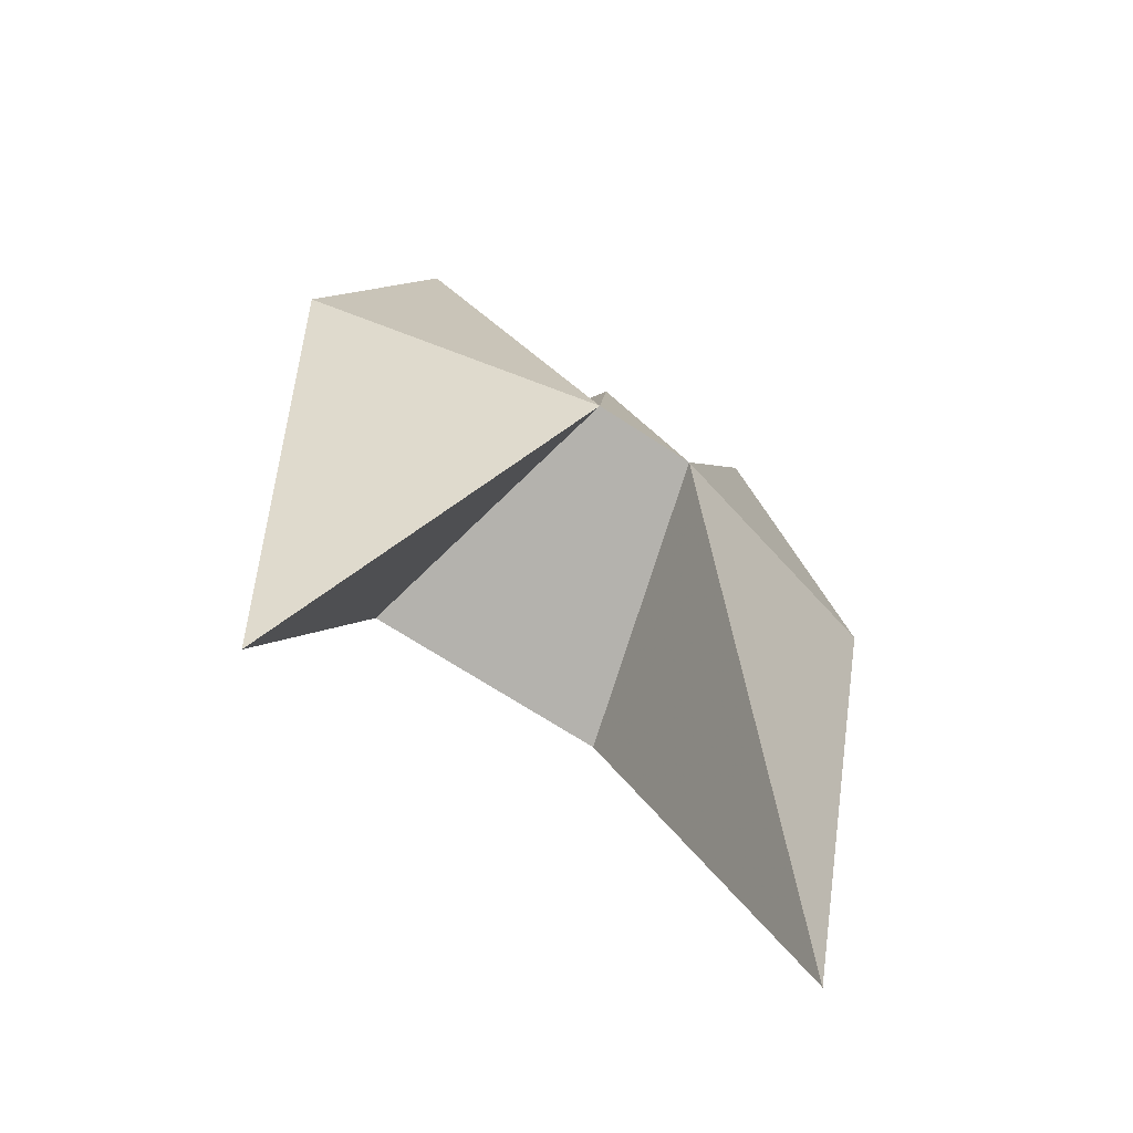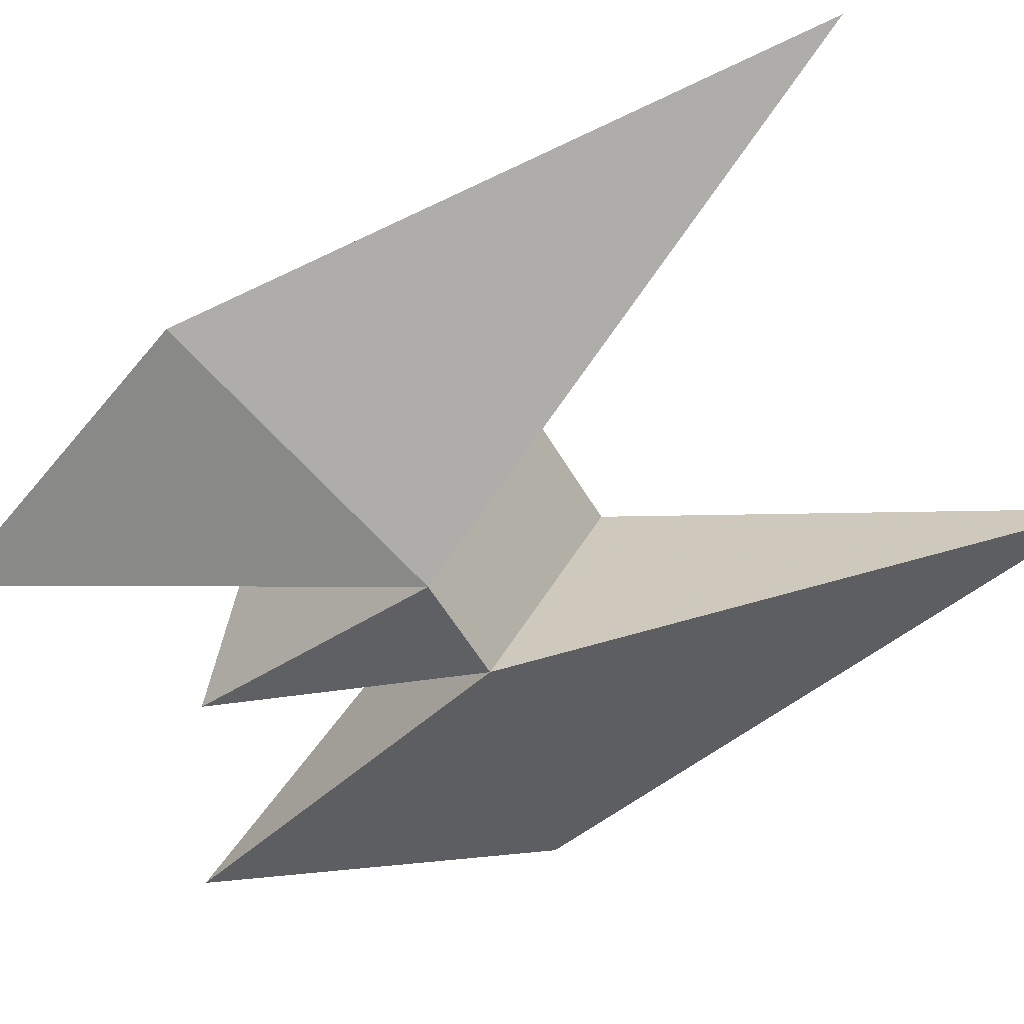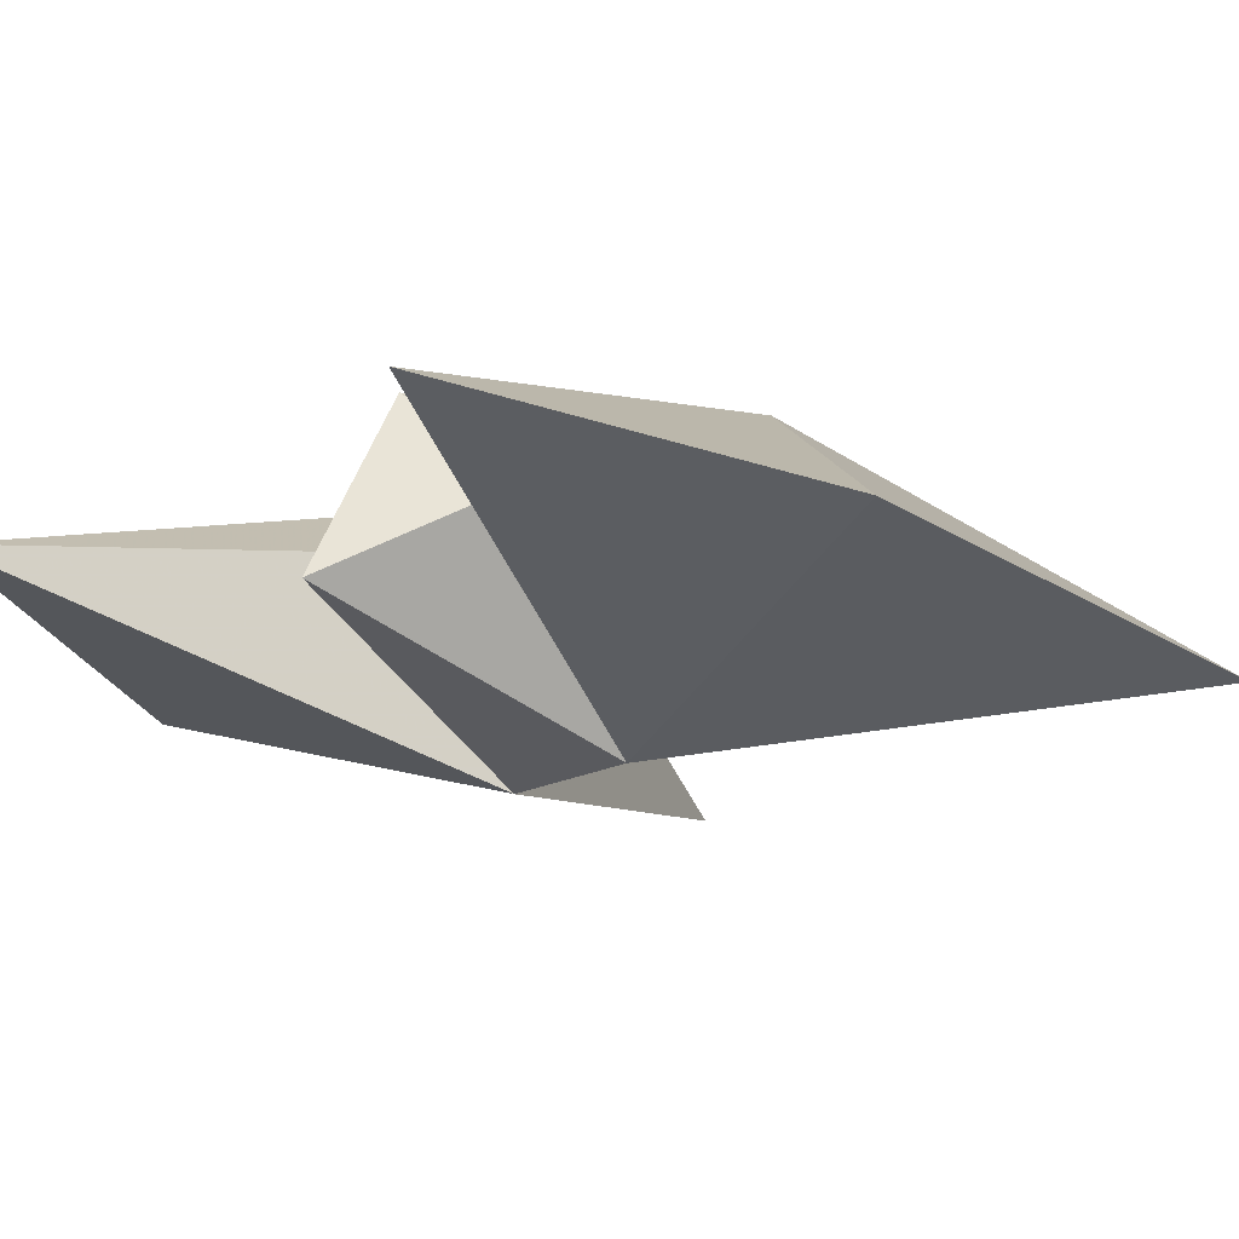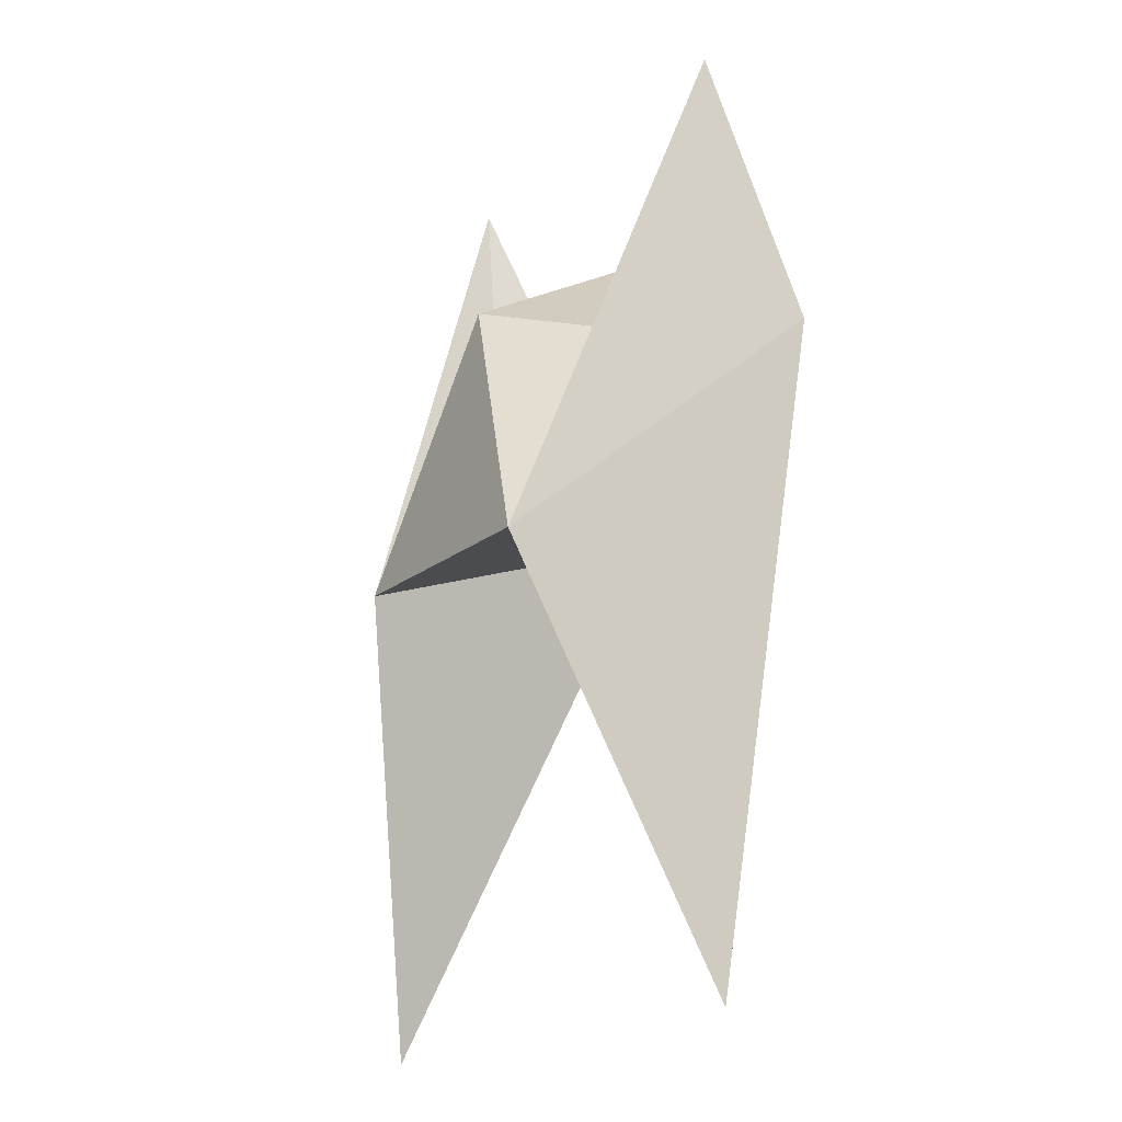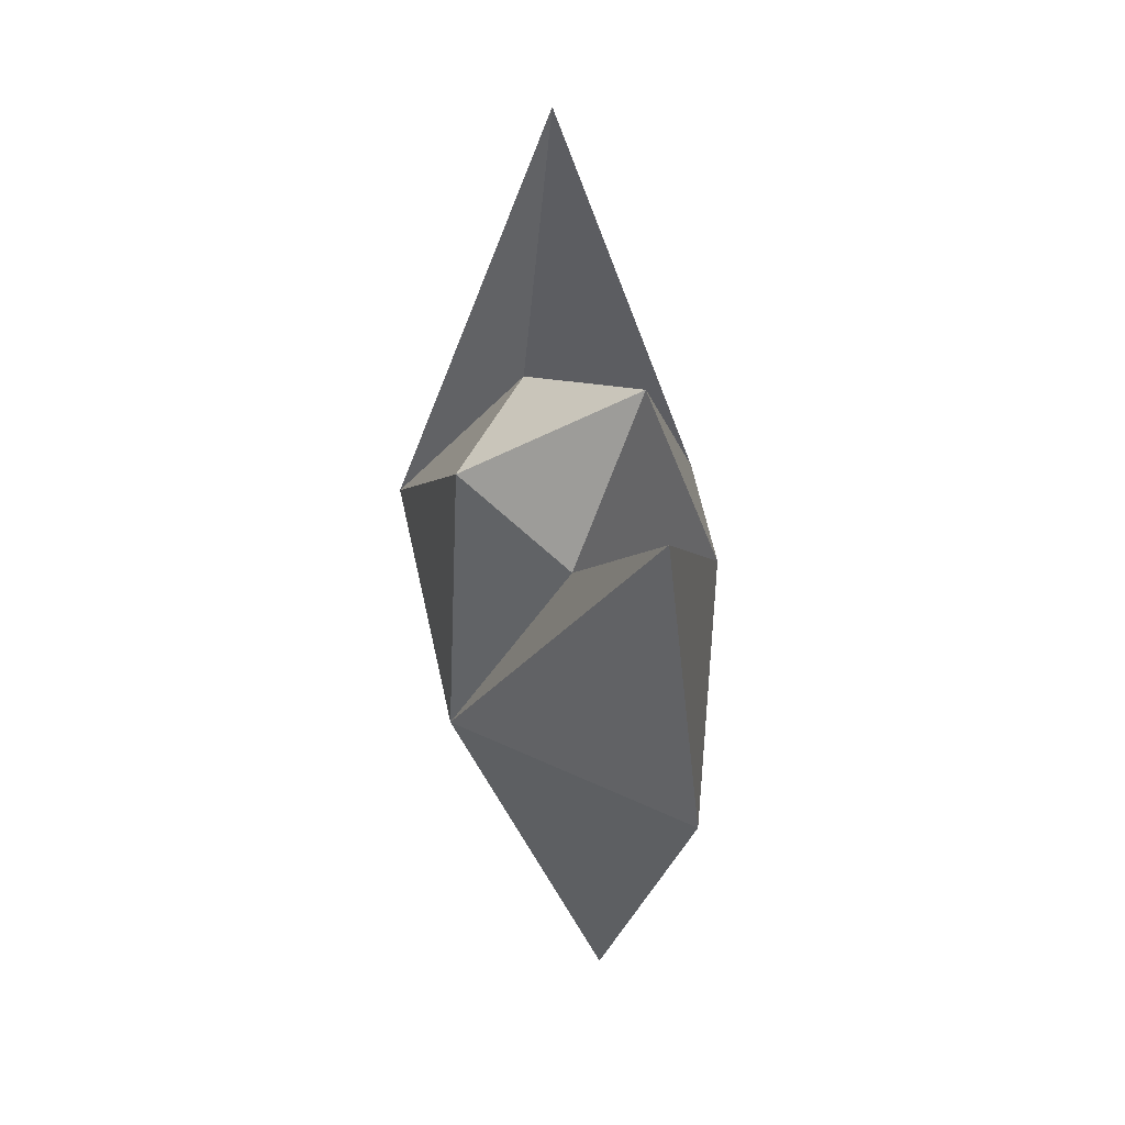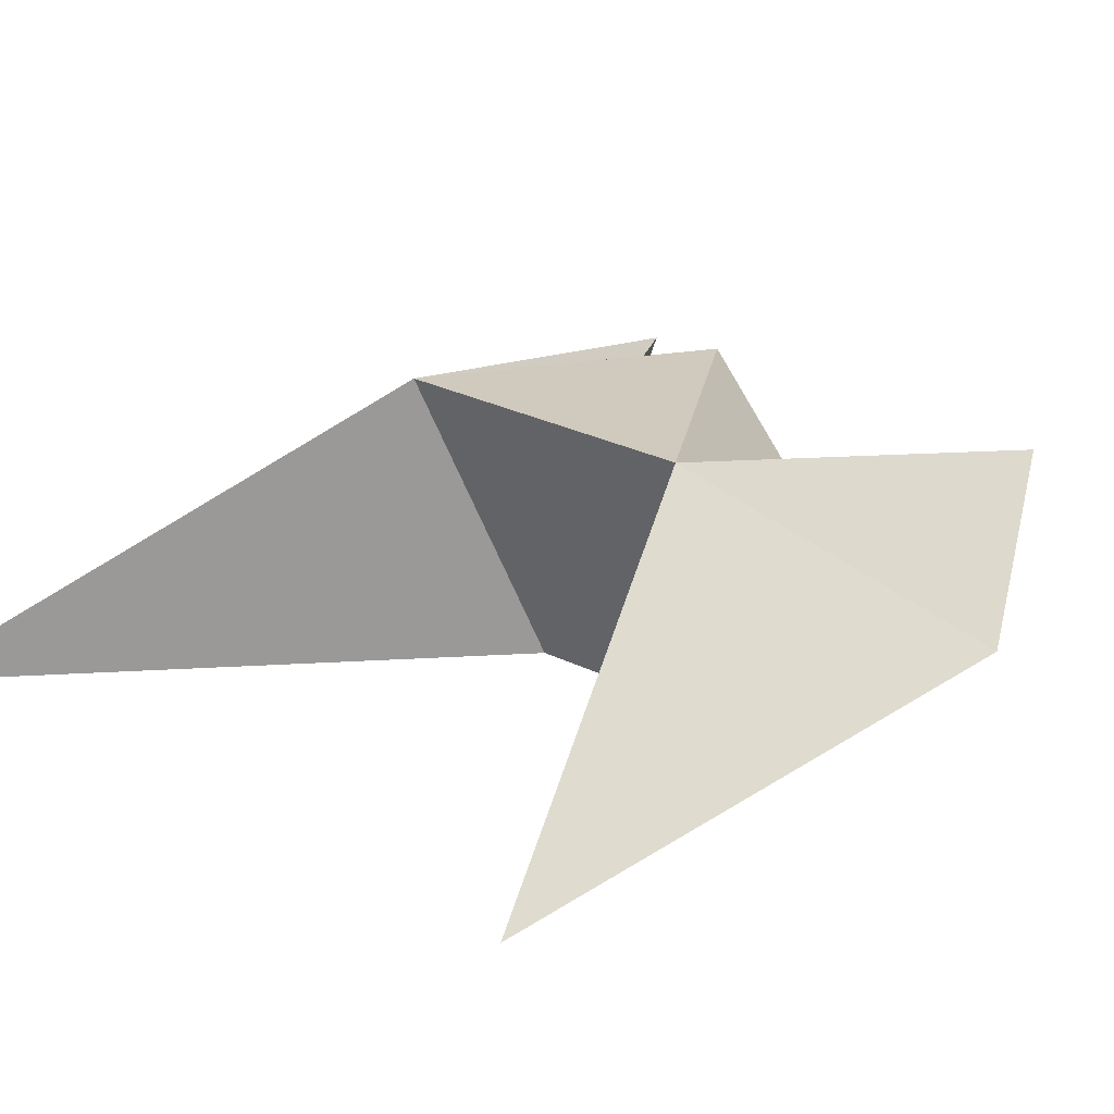
<metadata>
{"format":"obj","ext":"obj","renderer":"f3d","projection":"perspective","resolution":1024,"background":"white","views":[{"elev":-65.4,"azim":-33.6,"up":"+Z"},{"elev":-56.0,"azim":120.7,"up":"+Y"},{"elev":-22.3,"azim":40.2,"up":"+Y"},{"elev":-16.8,"azim":-122.5,"up":"+Z"},{"elev":66.6,"azim":-102.6,"up":"+Z"},{"elev":30.2,"azim":-144.2,"up":"+Y"}]}
</metadata>
<code>
g invader
v 48.43 27.18 88.11
v -45.56 27.17 89.57
v -29.3 67.75 -22.46
v 23.52 39.05 29.84
v 11.98 4.145 -5.113
v 0.9502 19.17 57.57
v -22.47 39.04 30.55
v 61.14 40.91 -123.8
v 76.29 25.5 14.58
v -75.69 25.49 16.94
v -12.02 4.144 -4.741
v -64.84 40.9 -121.8
v 0.6412 57.81 37.79
v 28.7 67.75 -23.36
f 1 9 14
f 14 9 8
f 12 10 3
f 3 10 2
f 6 5 4
f 7 11 6
f 9 5 8
f 12 11 10
f 14 3 13
g invader chip
v 61.14 40.91 -123.8
v 28.7 67.75 -23.36
v -45.56 27.17 89.57
v -75.69 25.49 16.94
v 76.29 25.5 14.58
v 48.43 27.18 88.11
v 11.98 4.145 -5.113
v 23.52 39.05 29.84
v -64.84 40.9 -121.8
v -12.02 4.144 -4.741
v -29.3 67.75 -22.46
v -22.47 39.04 30.55
f 16 15 21
f 18 24 17
f 17 24 26
f 20 21 19
f 22 21 20
f 16 22 20
f 24 23 25
f 24 16 21
f 24 25 16
f 17 26 25
g invader green
v 28.7 67.75 -23.36
v -22.47 39.04 30.55
v -29.3 67.75 -22.46
v 0.9502 19.17 57.57
v 0.6411 57.81 37.79
v 23.52 39.05 29.84
v 11.98 4.145 -5.113
v -12.02 4.144 -4.741
f 31 32 27
f 29 28 31
f 31 28 30
f 30 32 31
f 34 33 30

</code>
